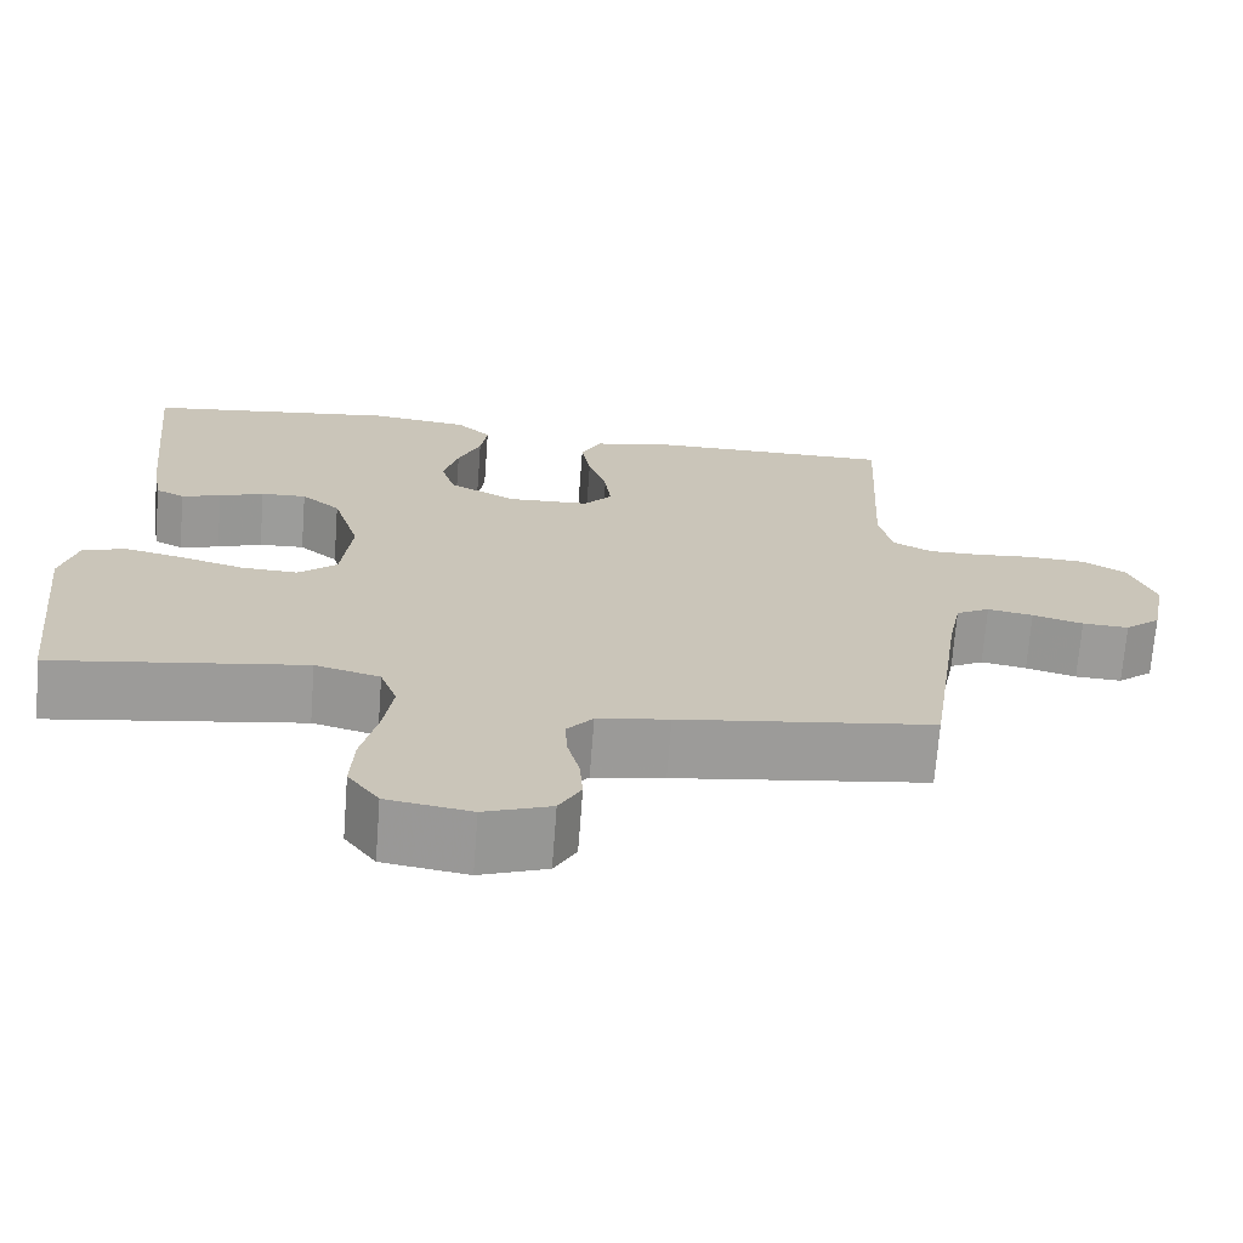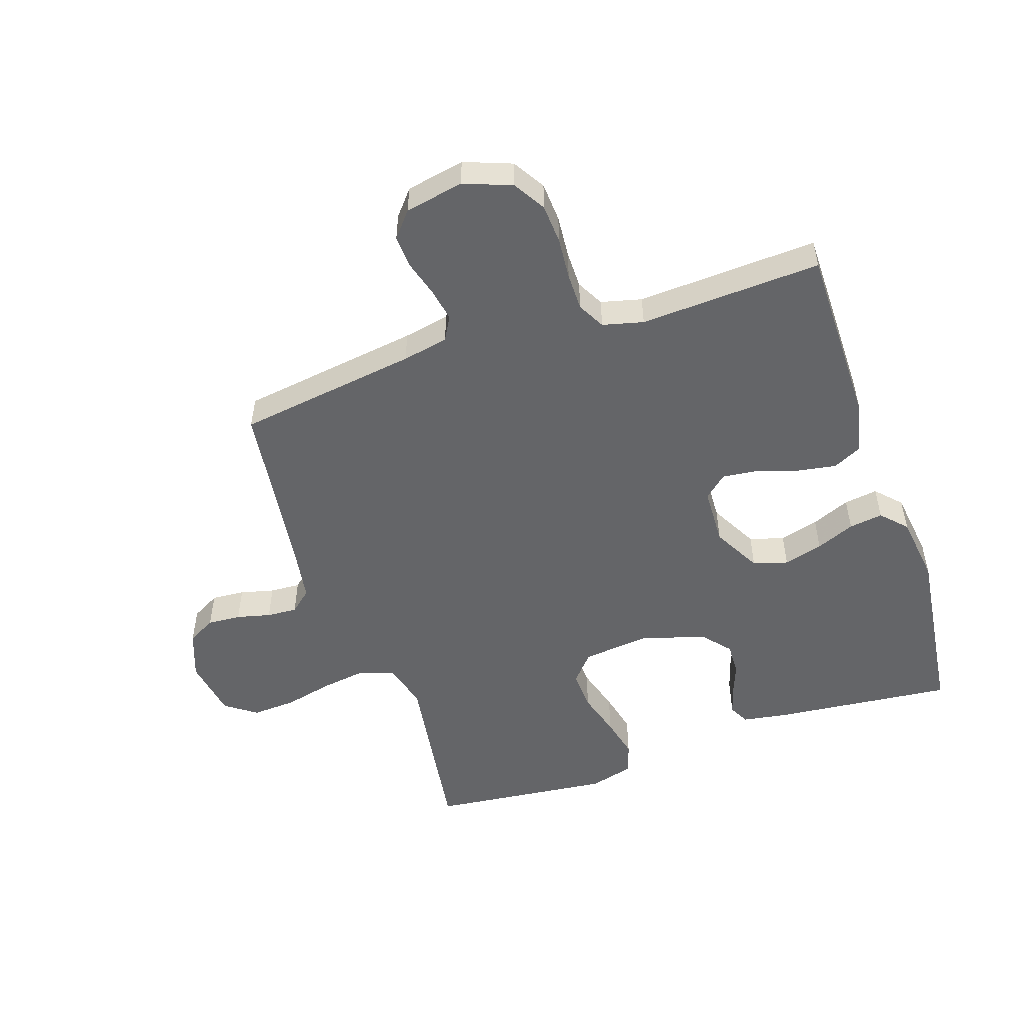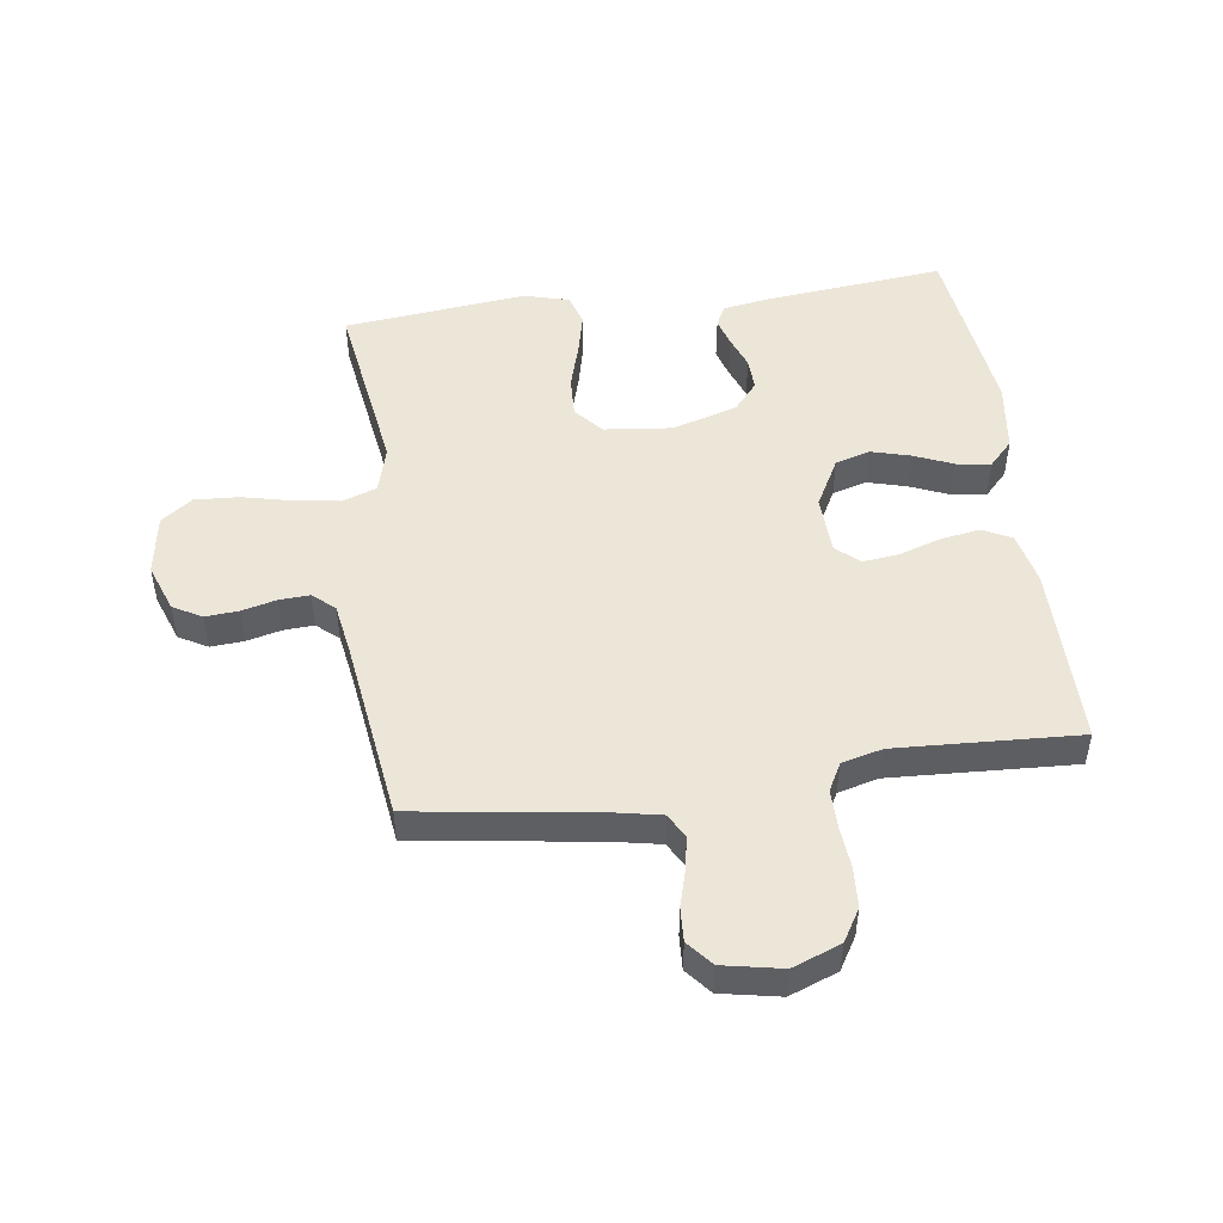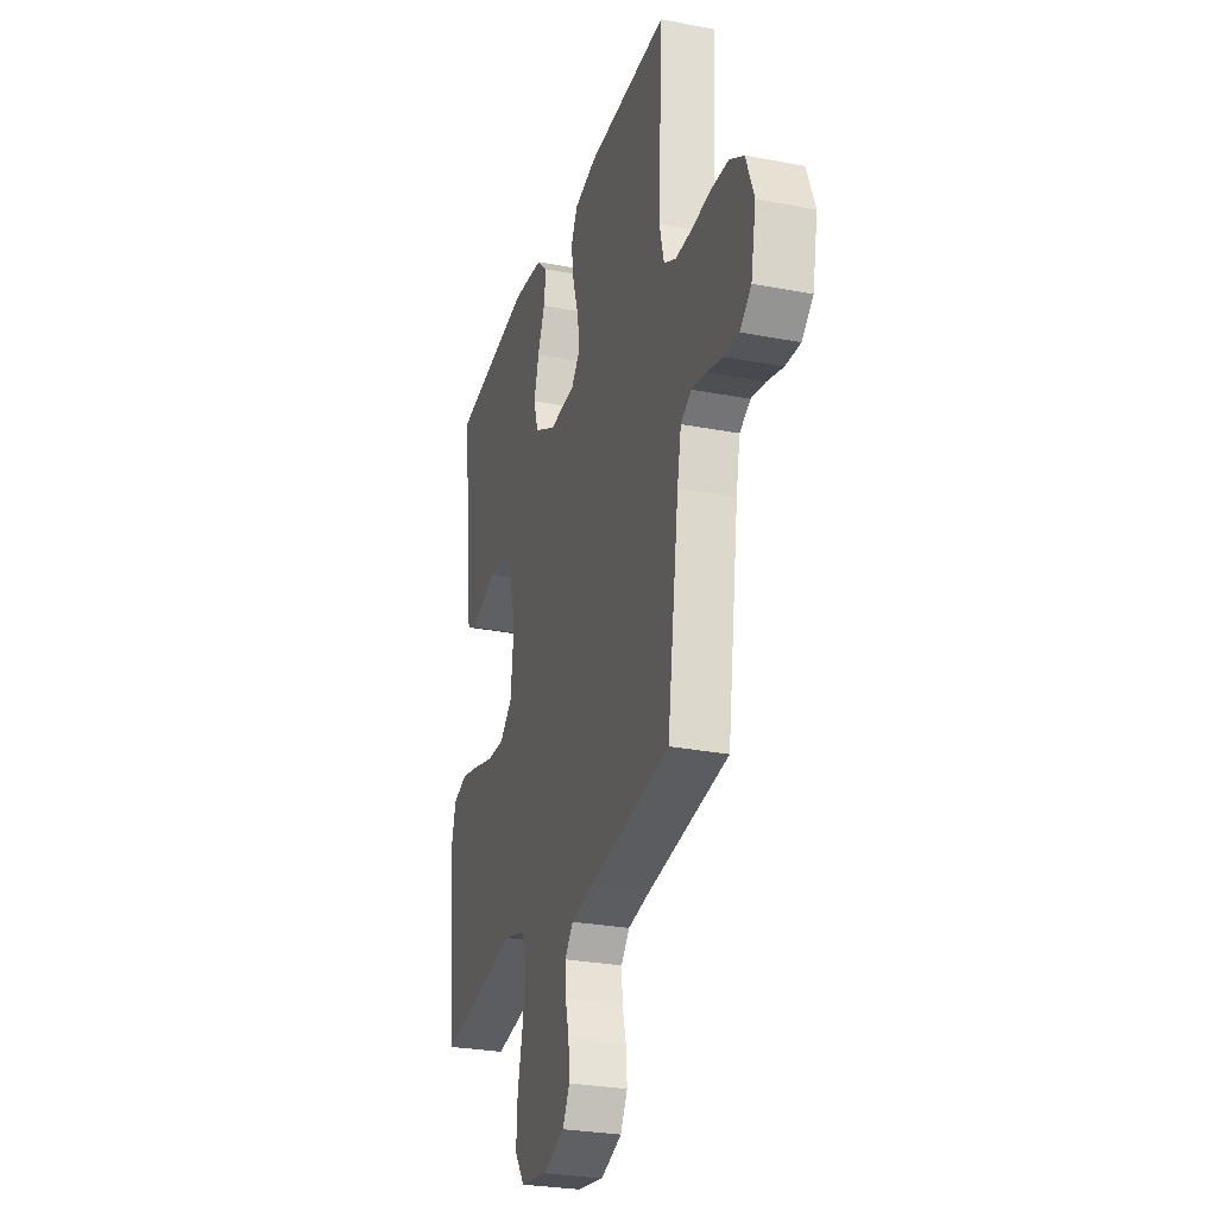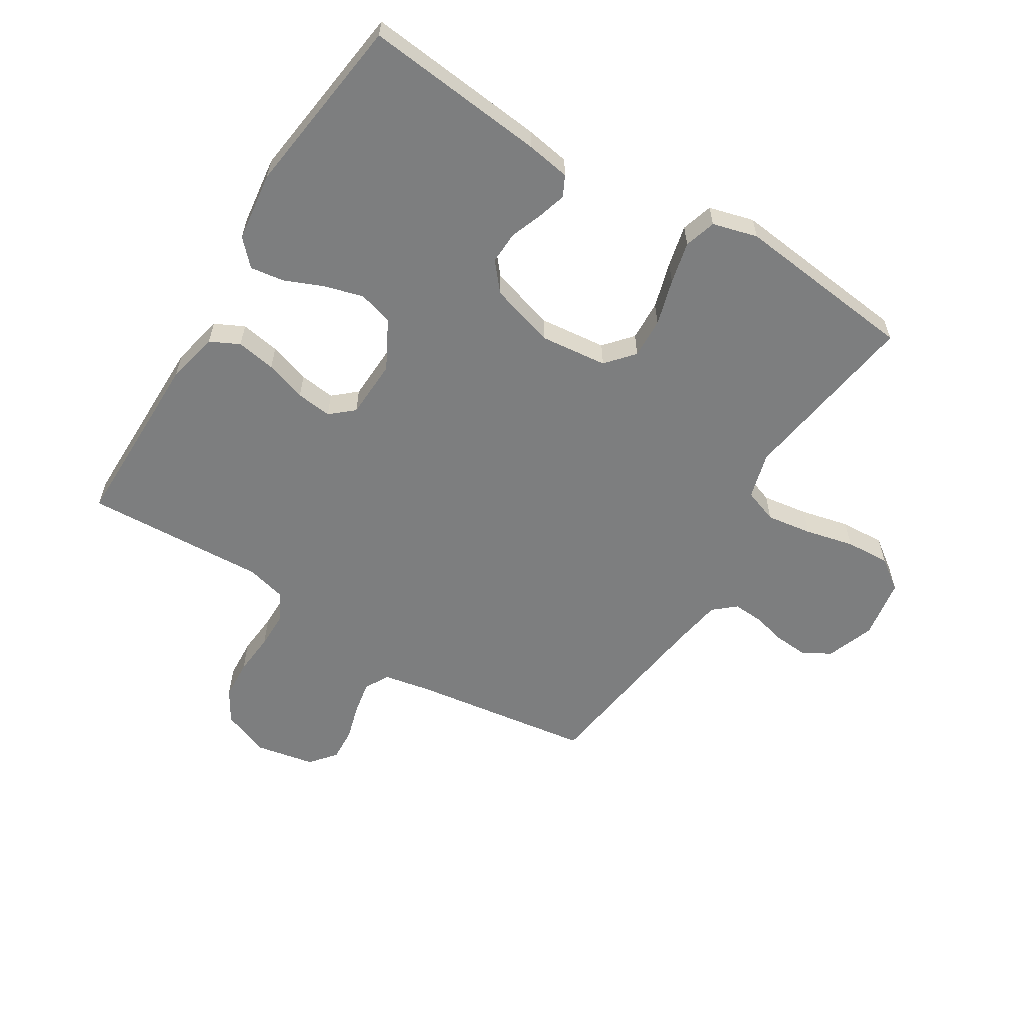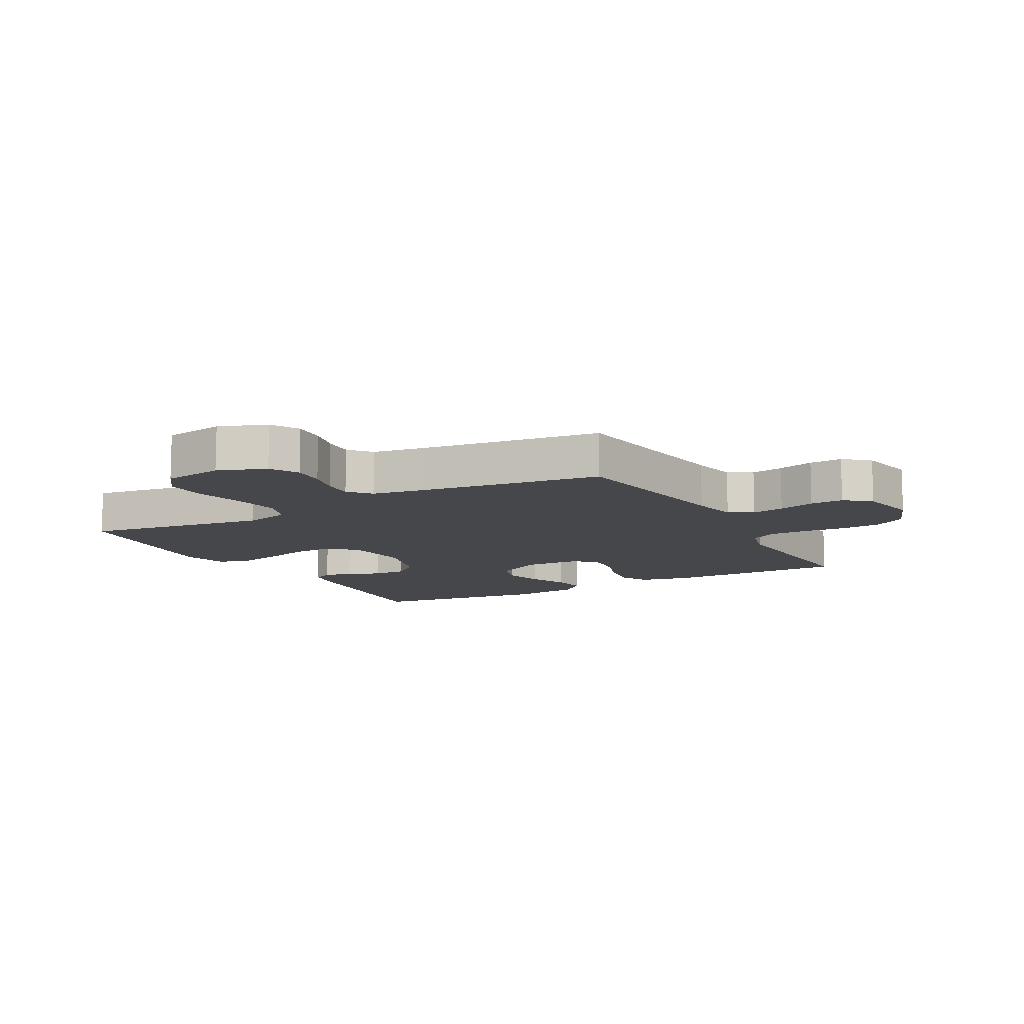
<metadata>
{"format":"obj","ext":"obj","renderer":"f3d","projection":"perspective","resolution":1024,"background":"white","views":[{"elev":-69.9,"azim":175.6,"up":"+Z"},{"elev":-51.5,"azim":-71.3,"up":"+Y"},{"elev":49.3,"azim":-97.8,"up":"+Y"},{"elev":-28.0,"azim":-106.3,"up":"+Z"},{"elev":-59.3,"azim":58.3,"up":"+Y"},{"elev":-10.8,"azim":-151.1,"up":"+Y"}]}
</metadata>
<code>
v 0.5 0.07 -0.5
v 0.2 0.07 -0.455
v 0.123 0.07 -0.476
v 0.103 0.07 -0.532
v 0.114 0.07 -0.607
v 0.133 0.07 -0.688
v 0.137 0.07 -0.761
v 0.1 0.07 -0.812
v 0 0.07 -0.828
v -0.079 0.07 -0.799
v -0.105 0.07 -0.752
v -0.101 0.07 -0.697
v -0.087 0.07 -0.641
v -0.084 0.07 -0.591
v -0.115 0.07 -0.555
v -0.2 0.07 -0.541
v -0.5 0.07 -0.5
v -0.543 0.07 -0.2
v -0.558 0.07 -0.124
v -0.598 0.07 -0.102
v -0.652 0.07 -0.112
v -0.712 0.07 -0.129
v -0.767 0.07 -0.132
v -0.809 0.07 -0.097
v -0.828 0.07 0
v -0.798 0.07 0.079
v -0.745 0.07 0.111
v -0.679 0.07 0.115
v -0.609 0.07 0.109
v -0.547 0.07 0.109
v -0.502 0.07 0.133
v -0.485 0.07 0.2
v -0.5 0.07 0.5
v -0.2 0.07 0.5
v -0.114 0.07 0.481
v -0.09 0.07 0.433
v -0.101 0.07 0.368
v -0.123 0.07 0.3
v -0.13 0.07 0.241
v -0.097 0.07 0.203
v 0 0.07 0.199
v 0.08 0.07 0.242
v 0.097 0.07 0.299
v 0.079 0.07 0.364
v 0.052 0.07 0.428
v 0.044 0.07 0.484
v 0.085 0.07 0.523
v 0.2 0.07 0.538
v 0.5 0.07 0.5
v 0.469 0.07 0.2
v 0.457 0.07 0.127
v 0.423 0.07 0.11
v 0.376 0.07 0.124
v 0.323 0.07 0.144
v 0.269 0.07 0.146
v 0.223 0.07 0.107
v 0.191 0.07 0
v 0.203 0.07 -0.111
v 0.249 0.07 -0.151
v 0.316 0.07 -0.148
v 0.392 0.07 -0.126
v 0.461 0.07 -0.11
v 0.513 0.07 -0.126
v 0.533 0.07 -0.2
v 0.5 0 -0.5
v 0.2 0 -0.455
v 0.123 0 -0.476
v 0.103 0 -0.532
v 0.114 0 -0.607
v 0.133 0 -0.688
v 0.137 0 -0.761
v 0.1 0 -0.812
v 0 0 -0.828
v -0.079 0 -0.799
v -0.105 0 -0.752
v -0.101 0 -0.697
v -0.087 0 -0.641
v -0.084 0 -0.591
v -0.115 0 -0.555
v -0.2 0 -0.541
v -0.5 0 -0.5
v -0.543 0 -0.2
v -0.558 0 -0.124
v -0.598 0 -0.102
v -0.652 0 -0.112
v -0.712 0 -0.129
v -0.767 0 -0.132
v -0.809 0 -0.097
v -0.828 0 0
v -0.798 0 0.079
v -0.745 0 0.111
v -0.679 0 0.115
v -0.609 0 0.109
v -0.547 0 0.109
v -0.502 0 0.133
v -0.485 0 0.2
v -0.5 0 0.5
v -0.2 0 0.5
v -0.114 0 0.481
v -0.09 0 0.433
v -0.101 0 0.368
v -0.123 0 0.3
v -0.13 0 0.241
v -0.097 0 0.203
v 0 0 0.199
v 0.08 0 0.242
v 0.097 0 0.299
v 0.079 0 0.364
v 0.052 0 0.428
v 0.044 0 0.484
v 0.085 0 0.523
v 0.2 0 0.538
v 0.5 0 0.5
v 0.469 0 0.2
v 0.457 0 0.127
v 0.423 0 0.11
v 0.376 0 0.124
v 0.323 0 0.144
v 0.269 0 0.146
v 0.223 0 0.107
v 0.191 0 0
v 0.203 0 -0.111
v 0.249 0 -0.151
v 0.316 0 -0.148
v 0.392 0 -0.126
v 0.461 0 -0.11
v 0.513 0 -0.126
v 0.533 0 -0.2
f 64 1 2
f 63 64 2
f 62 63 2
f 61 62 2
f 60 61 2
f 59 60 2 3
f 58 59 3
f 57 58 3 4
f 52 53 54
f 51 52 54
f 50 51 54
f 49 50 54
f 48 49 54
f 47 48 54
f 46 47 54
f 45 46 54
f 44 45 54
f 43 44 54 55
f 42 43 55 56
f 36 37 38
f 35 36 38
f 34 35 38
f 33 34 38
f 32 33 38
f 31 32 38 39
f 30 31 39 40
f 27 28 29
f 26 27 29
f 25 26 29
f 24 25 29
f 23 24 29
f 22 23 29
f 21 22 29
f 20 21 29 30
f 30 40 41
f 20 30 41
f 19 20 41
f 16 17 18
f 42 56 57
f 41 42 57
f 19 41 57
f 18 19 57
f 16 18 57
f 15 16 57
f 11 12 13
f 10 11 13
f 9 10 13
f 8 9 13
f 7 8 13
f 6 7 13
f 5 6 13
f 14 15 57 4
f 4 5 13 14
f 66 65 128
f 66 128 127
f 66 127 126
f 66 126 125
f 66 125 124
f 67 66 124 123
f 67 123 122
f 68 67 122 121
f 118 117 116
f 118 116 115
f 118 115 114
f 118 114 113
f 118 113 112
f 118 112 111
f 118 111 110
f 118 110 109
f 118 109 108
f 119 118 108 107
f 120 119 107 106
f 102 101 100
f 102 100 99
f 102 99 98
f 102 98 97
f 102 97 96
f 103 102 96 95
f 104 103 95 94
f 93 92 91
f 93 91 90
f 93 90 89
f 93 89 88
f 93 88 87
f 93 87 86
f 93 86 85
f 94 93 85 84
f 105 104 94
f 105 94 84
f 105 84 83
f 82 81 80
f 121 120 106
f 121 106 105
f 121 105 83
f 121 83 82
f 121 82 80
f 121 80 79
f 77 76 75
f 77 75 74
f 77 74 73
f 77 73 72
f 77 72 71
f 77 71 70
f 77 70 69
f 68 121 79 78
f 78 77 69 68
f 1 65 66 2
f 2 66 67 3
f 3 67 68 4
f 4 68 69 5
f 5 69 70 6
f 6 70 71 7
f 7 71 72 8
f 8 72 73 9
f 9 73 74 10
f 10 74 75 11
f 11 75 76 12
f 12 76 77 13
f 13 77 78 14
f 14 78 79 15
f 15 79 80 16
f 16 80 81 17
f 17 81 82 18
f 18 82 83 19
f 19 83 84 20
f 20 84 85 21
f 21 85 86 22
f 22 86 87 23
f 23 87 88 24
f 24 88 89 25
f 25 89 90 26
f 26 90 91 27
f 27 91 92 28
f 28 92 93 29
f 29 93 94 30
f 30 94 95 31
f 31 95 96 32
f 32 96 97 33
f 33 97 98 34
f 34 98 99 35
f 35 99 100 36
f 36 100 101 37
f 37 101 102 38
f 38 102 103 39
f 39 103 104 40
f 40 104 105 41
f 41 105 106 42
f 42 106 107 43
f 43 107 108 44
f 44 108 109 45
f 45 109 110 46
f 46 110 111 47
f 47 111 112 48
f 48 112 113 49
f 49 113 114 50
f 50 114 115 51
f 51 115 116 52
f 52 116 117 53
f 53 117 118 54
f 54 118 119 55
f 55 119 120 56
f 56 120 121 57
f 57 121 122 58
f 58 122 123 59
f 59 123 124 60
f 60 124 125 61
f 61 125 126 62
f 62 126 127 63
f 63 127 128 64
f 64 128 65 1

</code>
